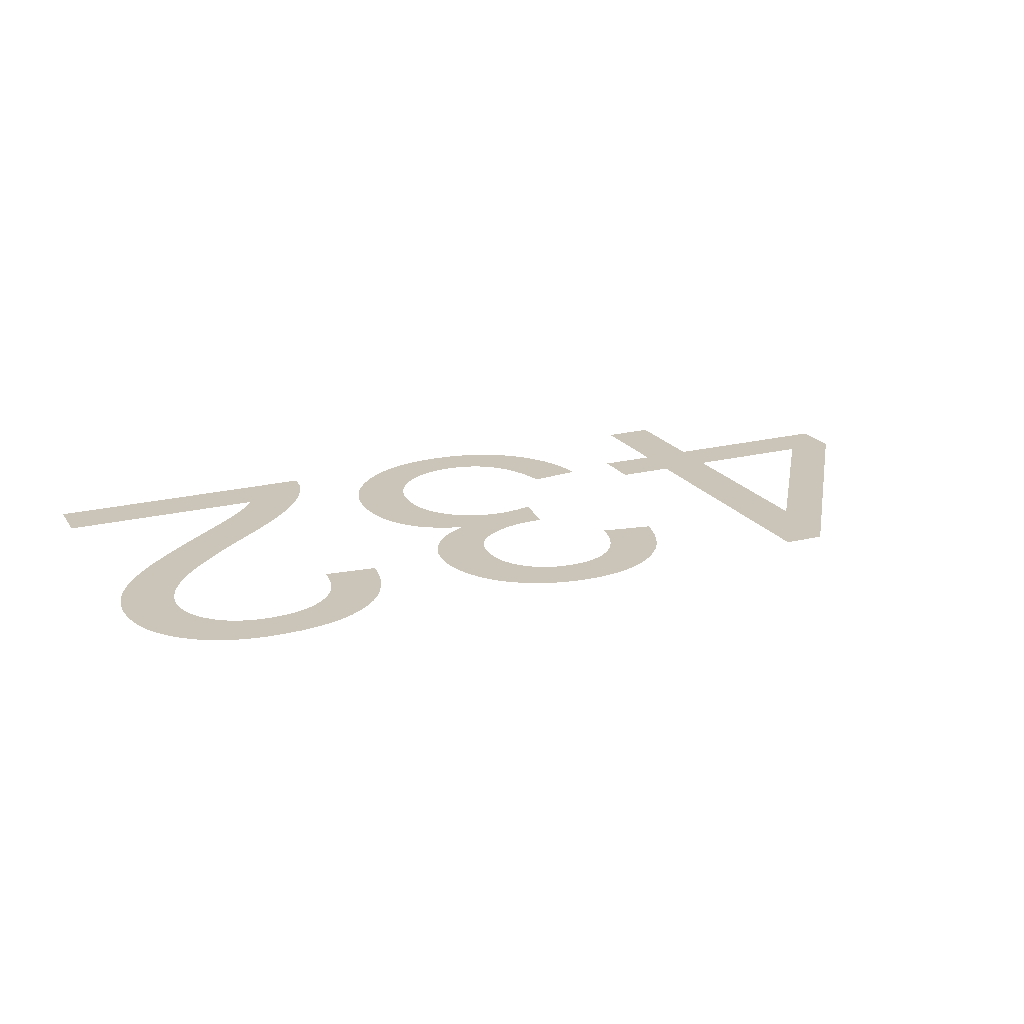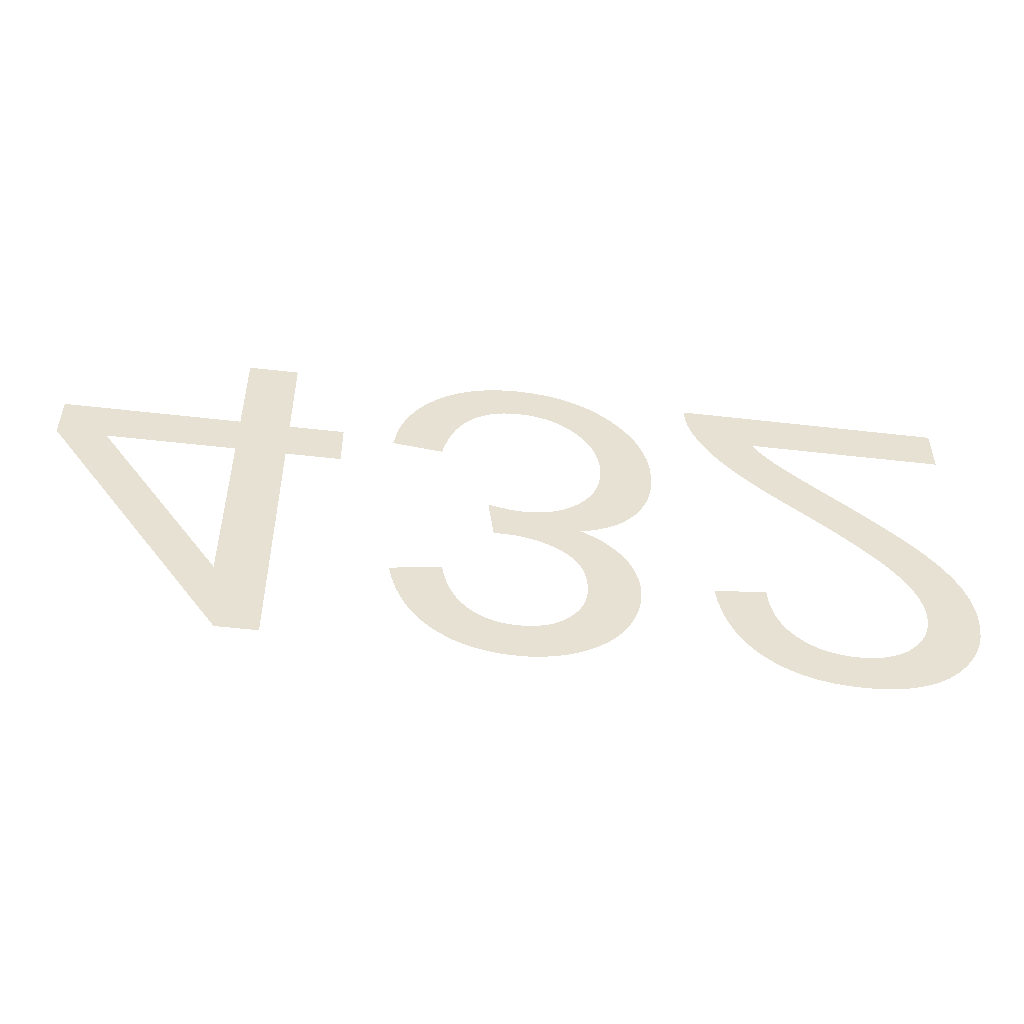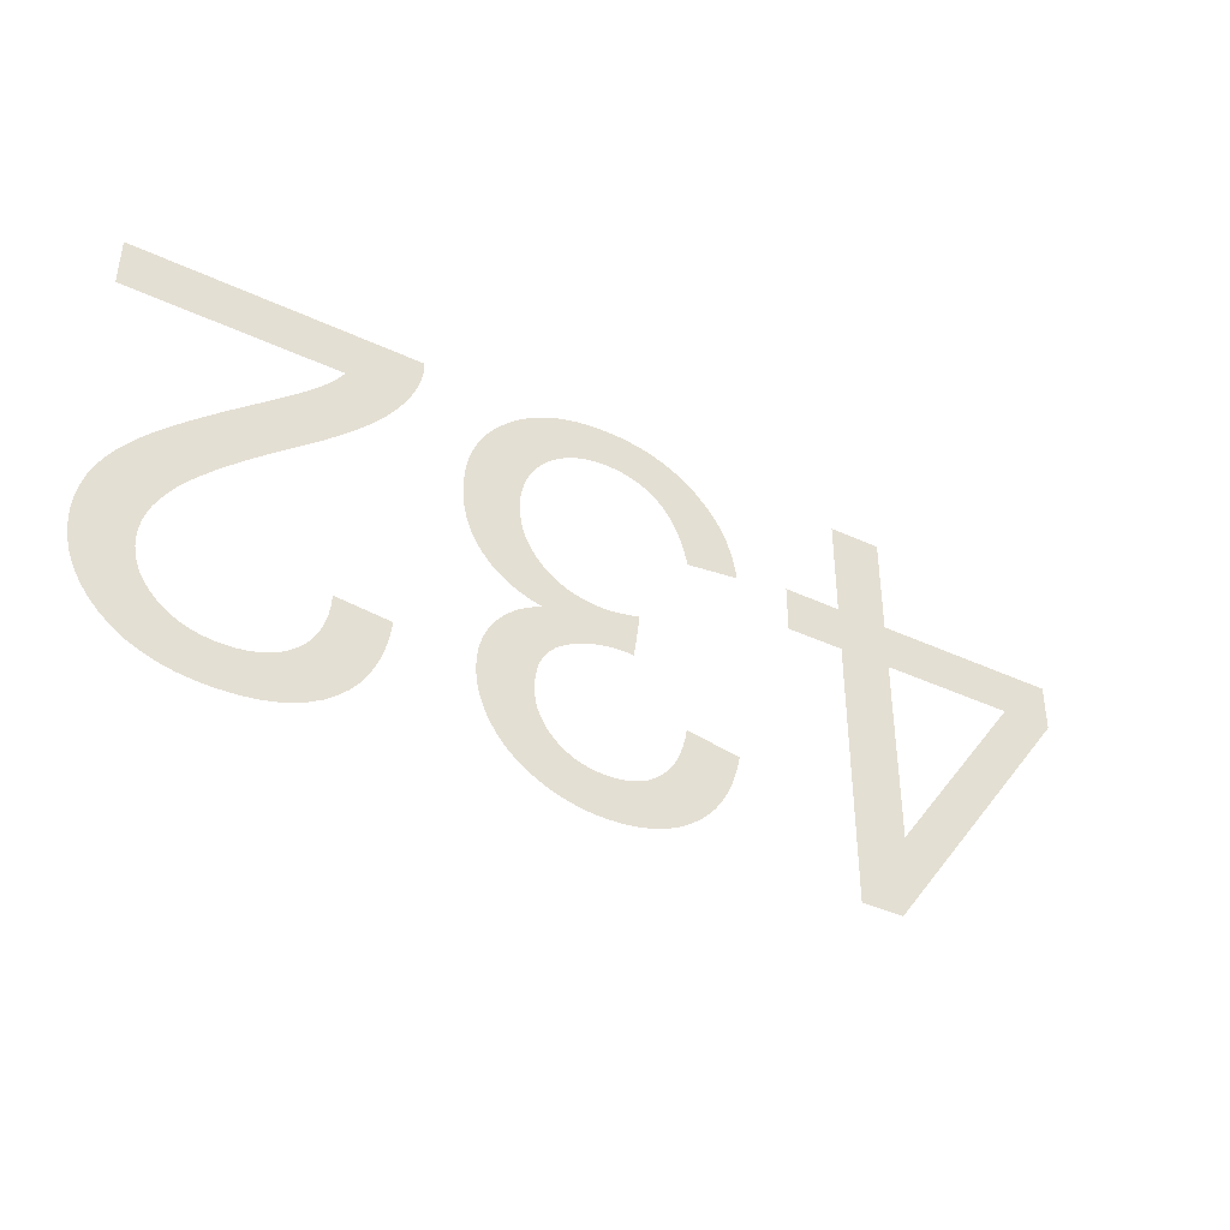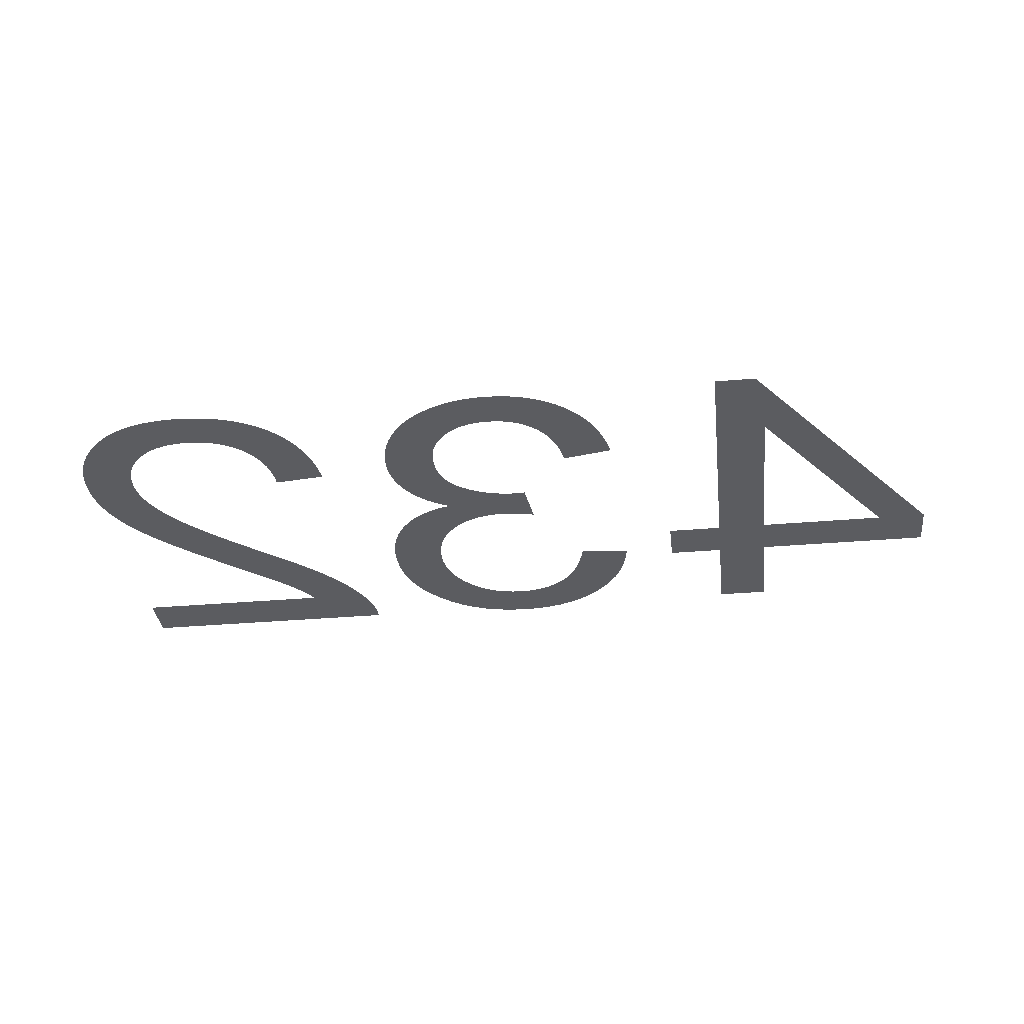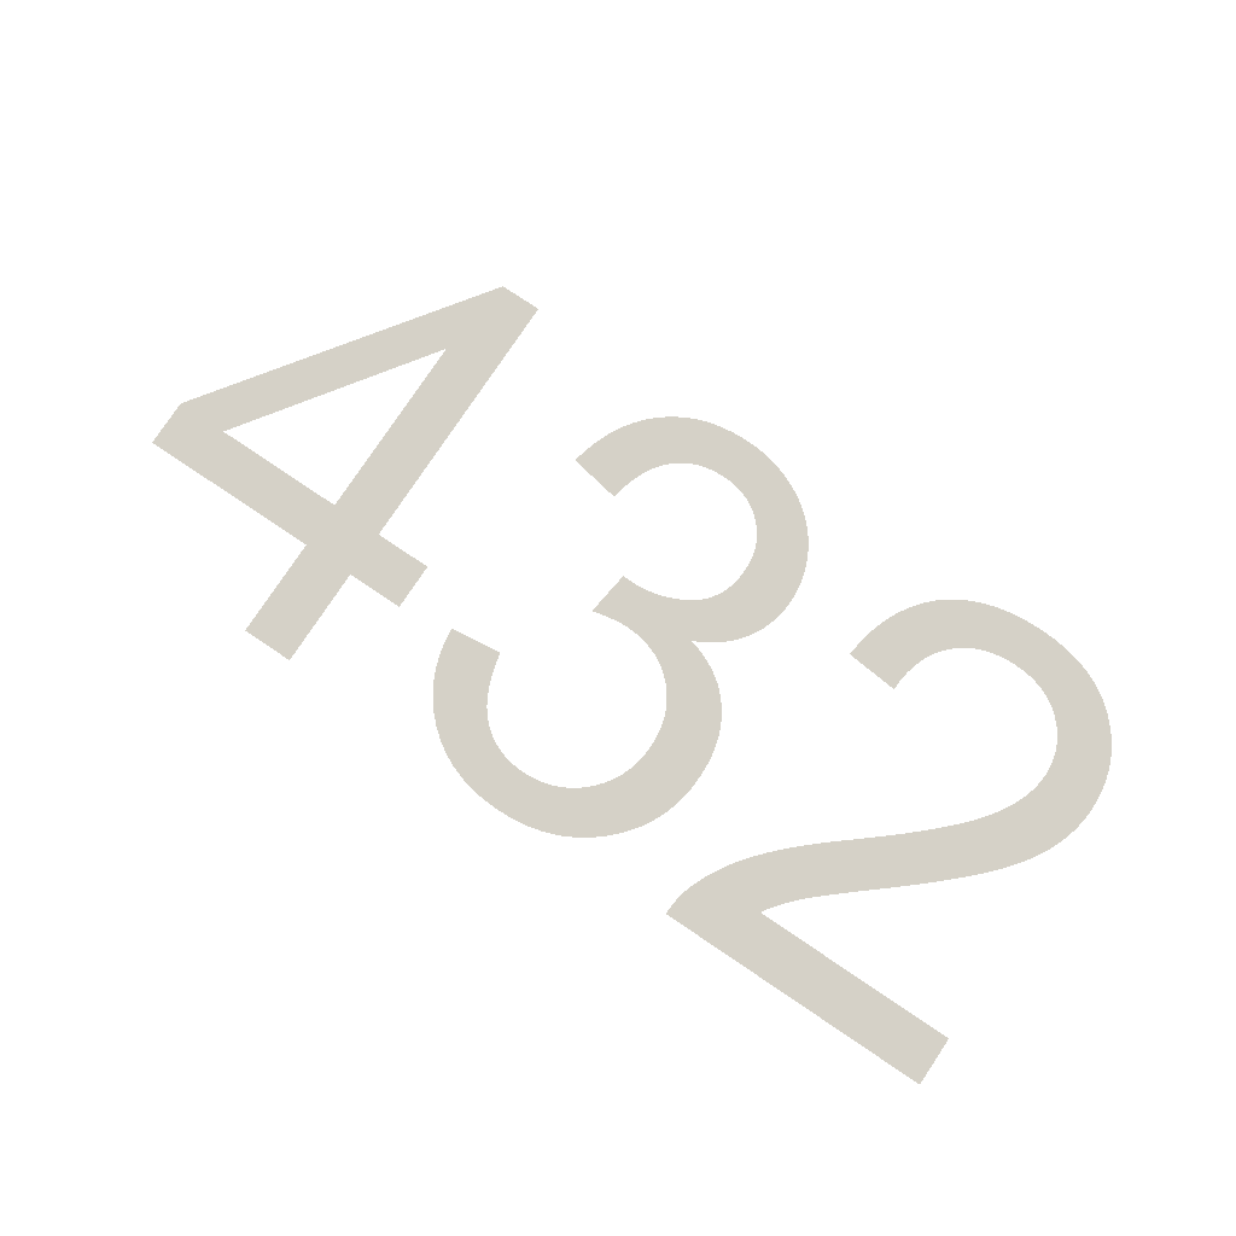
<metadata>
{"format":"obj","ext":"obj","renderer":"f3d","projection":"perspective","resolution":1024,"background":"white","views":[{"elev":20.5,"azim":155.4,"up":"+Y"},{"elev":-51.4,"azim":-7.2,"up":"+Z"},{"elev":-40.4,"azim":150.1,"up":"+Z"},{"elev":-34.6,"azim":-173.4,"up":"+Y"},{"elev":79.3,"azim":33.8,"up":"+Y"}]}
</metadata>
<code>
v -0.04043 0 0
v -0.04043 0 -0.00765
v -0.03608 0 -0.00765
v -0.03608 0 -0.01125
v -0.04043 0 -0.01125
v -0.04043 0 -0.03205
v -0.04363 0 -0.03205
v -0.05833 0 -0.01125
v -0.05833 0 -0.00765
v -0.04438 0 -0.00765
v -0.04438 0 0
v -0.05445 0 -0.01125
v -0.04438 0 -0.02568
v -0.04438 0 -0.01125
v -0.03186 0 -0.007341
v -0.03161 0 -0.006292
v -0.03125 0 -0.005304
v -0.0308 0 -0.004376
v -0.03024 0 -0.003509
v -0.0296 0 -0.002702
v -0.02885 0 -0.001956
v -0.02803 0 -0.001291
v -0.02714 0 -0.0007285
v -0.0262 0 -0.0002682
v -0.0252 0 8.974e-05
v -0.02415 0 0.0003454
v -0.02303 0 0.0004989
v -0.02186 0 0.00055
v -0.02055 0 0.0004904
v -0.01932 0 0.0003117
v -0.01815 0 1.376e-05
v -0.01705 0 -0.0004033
v -0.01601 0 -0.0009396
v -0.01504 0 -0.001595
v -0.01413 0 -0.00237
v -0.01332 0 -0.00323
v -0.01263 0 -0.004142
v -0.01207 0 -0.005107
v -0.01164 0 -0.006124
v -0.01132 0 -0.007193
v -0.01114 0 -0.008315
v -0.01108 0 -0.009488
v -0.01111 0 -0.01035
v -0.0112 0 -0.01118
v -0.01136 0 -0.01196
v -0.01158 0 -0.0127
v -0.01187 0 -0.01339
v -0.01222 0 -0.01405
v -0.01264 0 -0.01466
v -0.01311 0 -0.01522
v -0.01363 0 -0.01573
v -0.01421 0 -0.01617
v -0.01484 0 -0.01656
v -0.01552 0 -0.01689
v -0.01625 0 -0.01717
v -0.01704 0 -0.01738
v -0.01644 0 -0.01769
v -0.01588 0 -0.01802
v -0.01536 0 -0.01837
v -0.01489 0 -0.01876
v -0.01446 0 -0.01918
v -0.01408 0 -0.01962
v -0.01374 0 -0.02009
v -0.01344 0 -0.02059
v -0.01319 0 -0.0211
v -0.01299 0 -0.02162
v -0.01283 0 -0.02216
v -0.01272 0 -0.02272
v -0.01265 0 -0.02329
v -0.01263 0 -0.02387
v -0.01265 0 -0.02449
v -0.01272 0 -0.0251
v -0.01284 0 -0.0257
v -0.01301 0 -0.02629
v -0.01322 0 -0.02687
v -0.01348 0 -0.02744
v -0.01379 0 -0.028
v -0.01415 0 -0.02854
v -0.01455 0 -0.02905
v -0.01499 0 -0.02952
v -0.01547 0 -0.02996
v -0.01599 0 -0.03036
v -0.01656 0 -0.03074
v -0.01717 0 -0.03107
v -0.01781 0 -0.03137
v -0.01846 0 -0.03163
v -0.01913 0 -0.03183
v -0.01982 0 -0.03199
v -0.02053 0 -0.03211
v -0.02125 0 -0.03218
v -0.02199 0 -0.0322
v -0.02305 0 -0.03216
v -0.02406 0 -0.03202
v -0.02502 0 -0.0318
v -0.02593 0 -0.03149
v -0.02679 0 -0.03109
v -0.02759 0 -0.0306
v -0.02835 0 -0.03003
v -0.02904 0 -0.02937
v -0.02966 0 -0.02864
v -0.0302 0 -0.02784
v -0.03067 0 -0.02696
v -0.03106 0 -0.02601
v -0.03138 0 -0.02499
v -0.03163 0 -0.0239
v -0.02768 0 -0.0232
v -0.02753 0 -0.02399
v -0.02734 0 -0.02473
v -0.0271 0 -0.0254
v -0.02682 0 -0.02602
v -0.0265 0 -0.02657
v -0.02613 0 -0.02707
v -0.02571 0 -0.02751
v -0.02526 0 -0.02789
v -0.02478 0 -0.02822
v -0.02427 0 -0.02848
v -0.02372 0 -0.02869
v -0.02315 0 -0.02883
v -0.02254 0 -0.02892
v -0.0219 0 -0.02895
v -0.02126 0 -0.02892
v -0.02065 0 -0.02883
v -0.02008 0 -0.02869
v -0.01954 0 -0.02849
v -0.01904 0 -0.02823
v -0.01857 0 -0.02791
v -0.01813 0 -0.02753
v -0.01775 0 -0.02711
v -0.01742 0 -0.02666
v -0.01715 0 -0.02618
v -0.01694 0 -0.02567
v -0.01679 0 -0.02513
v -0.0167 0 -0.02456
v -0.01668 0 -0.02395
v -0.01672 0 -0.0232
v -0.01684 0 -0.02251
v -0.01704 0 -0.02188
v -0.01733 0 -0.0213
v -0.0177 0 -0.02078
v -0.01815 0 -0.02032
v -0.01868 0 -0.01992
v -0.01926 0 -0.01957
v -0.01987 0 -0.01927
v -0.02049 0 -0.01903
v -0.02113 0 -0.01885
v -0.0218 0 -0.01871
v -0.02248 0 -0.01863
v -0.02319 0 -0.01861
v -0.02326 0 -0.01861
v -0.02334 0 -0.01861
v -0.02342 0 -0.01861
v -0.02351 0 -0.01862
v -0.02361 0 -0.01863
v -0.02371 0 -0.01864
v -0.02382 0 -0.01865
v -0.02426 0 -0.0152
v -0.02379 0 -0.01532
v -0.02335 0 -0.01541
v -0.02294 0 -0.01549
v -0.02254 0 -0.01556
v -0.02217 0 -0.0156
v -0.02182 0 -0.01563
v -0.02149 0 -0.01564
v -0.02073 0 -0.0156
v -0.02001 0 -0.01549
v -0.01933 0 -0.01531
v -0.01868 0 -0.01506
v -0.01808 0 -0.01474
v -0.01752 0 -0.01434
v -0.01699 0 -0.01388
v -0.01652 0 -0.01335
v -0.01613 0 -0.01279
v -0.0158 0 -0.01219
v -0.01555 0 -0.01155
v -0.01537 0 -0.01087
v -0.01526 0 -0.01015
v -0.01523 0 -0.009398
v -0.01526 0 -0.008604
v -0.01538 0 -0.007848
v -0.01557 0 -0.007128
v -0.01584 0 -0.006447
v -0.01619 0 -0.005802
v -0.01662 0 -0.005196
v -0.01712 0 -0.004627
v -0.01768 0 -0.004115
v -0.01828 0 -0.003683
v -0.01891 0 -0.003329
v -0.01958 0 -0.003054
v -0.02029 0 -0.002857
v -0.02103 0 -0.002739
v -0.02181 0 -0.0027
v -0.02247 0 -0.00273
v -0.0231 0 -0.00282
v -0.0237 0 -0.002969
v -0.02427 0 -0.003178
v -0.0248 0 -0.003447
v -0.02531 0 -0.003776
v -0.02579 0 -0.004165
v -0.02623 0 -0.004621
v -0.02663 0 -0.005153
v -0.027 0 -0.005761
v -0.02732 0 -0.006445
v -0.02761 0 -0.007204
v -0.02786 0 -0.008039
v -0.02808 0 -0.00895
v -0.03203 0 -0.00845
v -0.002233 0 -0.0038
v -0.002037 0 -0.004106
v -0.001828 0 -0.004412
v -0.001604 0 -0.004717
v -0.001365 0 -0.005021
v -0.001113 0 -0.005325
v -0.0008458 0 -0.005629
v -0.0005645 0 -0.005932
v -0.0002241 0 -0.006274
v 0.0002201 0 -0.006695
v 0.0007681 0 -0.007193
v 0.00142 0 -0.007769
v 0.002175 0 -0.008424
v 0.003035 0 -0.009156
v 0.003998 0 -0.009967
v 0.00516 0 -0.01096
v 0.006225 0 -0.01189
v 0.007191 0 -0.01276
v 0.008058 0 -0.01357
v 0.008827 0 -0.01431
v 0.009497 0 -0.01499
v 0.01007 0 -0.01561
v 0.01057 0 -0.01619
v 0.01103 0 -0.01677
v 0.01145 0 -0.01733
v 0.01182 0 -0.01789
v 0.01215 0 -0.01844
v 0.01244 0 -0.01899
v 0.01269 0 -0.01952
v 0.0129 0 -0.02005
v 0.01307 0 -0.02059
v 0.01322 0 -0.02113
v 0.01333 0 -0.02167
v 0.01341 0 -0.02221
v 0.01346 0 -0.02275
v 0.01347 0 -0.0233
v 0.01342 0 -0.02436
v 0.01325 0 -0.02536
v 0.01298 0 -0.02632
v 0.01259 0 -0.02723
v 0.0121 0 -0.02808
v 0.01149 0 -0.02889
v 0.01078 0 -0.02964
v 0.009969 0 -0.03032
v 0.009081 0 -0.0309
v 0.008114 0 -0.03136
v 0.007068 0 -0.03173
v 0.005944 0 -0.03199
v 0.00474 0 -0.03215
v 0.003459 0 -0.0322
v 0.002188 0 -0.03215
v 0.0009928 0 -0.03201
v -0.000126 0 -0.03177
v -0.001169 0 -0.03143
v -0.002135 0 -0.03099
v -0.003026 0 -0.03046
v -0.003841 0 -0.02983
v -0.00457 0 -0.02911
v -0.005206 0 -0.0283
v -0.005748 0 -0.02741
v -0.006195 0 -0.02643
v -0.006549 0 -0.02535
v -0.006809 0 -0.0242
v -0.006975 0 -0.02295
v -0.002925 0 -0.02255
v -0.002884 0 -0.02338
v -0.002775 0 -0.02416
v -0.002596 0 -0.02488
v -0.002348 0 -0.02556
v -0.002032 0 -0.02618
v -0.001647 0 -0.02674
v -0.001192 0 -0.02725
v -0.0006801 0 -0.0277
v -0.0001214 0 -0.02808
v 0.0004838 0 -0.0284
v 0.001136 0 -0.02864
v 0.001834 0 -0.02881
v 0.002579 0 -0.02892
v 0.00337 0 -0.02895
v 0.00412 0 -0.02892
v 0.004829 0 -0.02882
v 0.005496 0 -0.02865
v 0.006121 0 -0.02842
v 0.006705 0 -0.02813
v 0.007247 0 -0.02777
v 0.007747 0 -0.02734
v 0.008192 0 -0.02687
v 0.008569 0 -0.02636
v 0.008877 0 -0.02583
v 0.009117 0 -0.02527
v 0.009288 0 -0.02467
v 0.009391 0 -0.02405
v 0.009425 0 -0.02339
v 0.009387 0 -0.02275
v 0.009275 0 -0.02209
v 0.009087 0 -0.02142
v 0.008824 0 -0.02074
v 0.008486 0 -0.02006
v 0.008072 0 -0.01936
v 0.007584 0 -0.01865
v 0.006988 0 -0.01789
v 0.006254 0 -0.01707
v 0.005382 0 -0.01617
v 0.004371 0 -0.0152
v 0.003222 0 -0.01415
v 0.001935 0 -0.01304
v 0.0005086 0 -0.01184
v -0.0004226 0 -0.01107
v -0.001289 0 -0.01033
v -0.002092 0 -0.009614
v -0.002829 0 -0.008922
v -0.003503 0 -0.008257
v -0.004112 0 -0.007619
v -0.004656 0 -0.007006
v -0.005149 0 -0.006405
v -0.005601 0 -0.005802
v -0.006013 0 -0.005195
v -0.006386 0 -0.004585
v -0.006718 0 -0.003973
v -0.007011 0 -0.003357
v -0.007263 0 -0.002739
v -0.007396 0 -0.002361
v -0.007507 0 -0.001979
v -0.007596 0 -0.001592
v -0.007662 0 -0.001201
v -0.007705 0 -0.0008049
v -0.007726 0 -0.0004047
v -0.007725 0 0
v 0.01352 0 0
v 0.01352 0 -0.0038
f 5 6 7
f 10 11 1
f 2 3 4
f 2 4 5
f 2 5 13
f 1 2 13
f 1 13 14
f 10 1 14
f 9 10 14
f 9 14 12
f 8 9 12
f 7 8 12
f 7 12 13
f 5 7 13
f 104 105 106
f 104 106 107
f 155 156 157
f 155 157 158
f 154 155 158
f 153 154 158
f 152 153 158
f 152 158 159
f 151 152 159
f 150 151 159
f 149 150 159
f 148 149 159
f 148 159 160
f 147 148 160
f 147 160 161
f 146 147 161
f 146 161 162
f 146 162 163
f 145 146 163
f 145 163 164
f 144 145 164
f 144 164 165
f 143 144 165
f 143 165 166
f 142 143 166
f 142 166 167
f 205 206 15
f 204 205 15
f 204 15 16
f 203 204 16
f 203 16 17
f 202 203 17
f 202 17 18
f 201 202 18
f 201 18 19
f 201 19 20
f 200 201 20
f 200 20 21
f 199 200 21
f 199 21 22
f 198 199 22
f 198 22 23
f 197 198 23
f 197 23 24
f 196 197 24
f 196 24 25
f 195 196 25
f 194 195 25
f 194 25 26
f 193 194 26
f 193 26 27
f 192 193 27
f 192 27 28
f 191 192 28
f 191 28 29
f 190 191 29
f 190 29 30
f 189 190 30
f 188 189 30
f 188 30 31
f 187 188 31
f 187 31 32
f 186 187 32
f 186 32 33
f 185 186 33
f 185 33 34
f 184 185 34
f 184 34 35
f 183 184 35
f 183 35 36
f 182 183 36
f 182 36 37
f 181 182 37
f 181 37 38
f 180 181 38
f 180 38 39
f 179 180 39
f 179 39 40
f 179 40 41
f 178 179 41
f 178 41 42
f 177 178 42
f 177 42 43
f 176 177 43
f 176 43 44
f 175 176 44
f 175 44 45
f 175 45 46
f 174 175 46
f 174 46 47
f 173 174 47
f 173 47 48
f 173 48 49
f 172 173 49
f 172 49 50
f 172 50 51
f 171 172 51
f 171 51 52
f 170 171 52
f 170 52 53
f 170 53 54
f 169 170 54
f 169 54 55
f 168 169 55
f 168 55 56
f 167 168 56
f 142 167 56
f 141 142 56
f 140 141 56
f 140 56 57
f 140 57 58
f 139 140 58
f 139 58 59
f 139 59 60
f 138 139 60
f 138 60 61
f 138 61 62
f 137 138 62
f 137 62 63
f 137 63 64
f 136 137 64
f 136 64 65
f 136 65 66
f 136 66 67
f 135 136 67
f 135 67 68
f 135 68 69
f 134 135 69
f 134 69 70
f 134 70 71
f 133 134 71
f 133 71 72
f 133 72 73
f 132 133 73
f 132 73 74
f 131 132 74
f 131 74 75
f 131 75 76
f 130 131 76
f 130 76 77
f 130 77 78
f 129 130 78
f 129 78 79
f 128 129 79
f 128 79 80
f 128 80 81
f 127 128 81
f 127 81 82
f 126 127 82
f 126 82 83
f 126 83 84
f 125 126 84
f 125 84 85
f 124 125 85
f 124 85 86
f 123 124 86
f 123 86 87
f 123 87 88
f 122 123 88
f 122 88 89
f 121 122 89
f 121 89 90
f 120 121 90
f 120 90 91
f 119 120 91
f 119 91 92
f 118 119 92
f 118 92 93
f 117 118 93
f 117 93 94
f 116 117 94
f 116 94 95
f 115 116 95
f 115 95 96
f 114 115 96
f 114 96 97
f 113 114 97
f 113 97 98
f 112 113 98
f 112 98 99
f 111 112 99
f 111 99 100
f 110 111 100
f 110 100 101
f 109 110 101
f 109 101 102
f 108 109 102
f 108 102 103
f 107 108 103
f 104 107 103
f 335 336 207
f 270 271 272
f 269 270 272
f 269 272 273
f 268 269 273
f 268 273 274
f 267 268 274
f 267 274 275
f 266 267 275
f 265 266 275
f 265 275 276
f 264 265 276
f 264 276 277
f 263 264 277
f 263 277 278
f 262 263 278
f 262 278 279
f 261 262 279
f 261 279 280
f 260 261 280
f 260 280 281
f 259 260 281
f 259 281 282
f 258 259 282
f 258 282 283
f 257 258 283
f 257 283 284
f 256 257 284
f 256 284 285
f 255 256 285
f 255 285 286
f 255 286 287
f 254 255 287
f 254 287 288
f 253 254 288
f 253 288 289
f 252 253 289
f 252 289 290
f 251 252 290
f 251 290 291
f 250 251 291
f 250 291 292
f 249 250 292
f 249 292 293
f 248 249 293
f 248 293 294
f 247 248 294
f 247 294 295
f 246 247 295
f 246 295 296
f 245 246 296
f 245 296 297
f 244 245 297
f 243 244 297
f 243 297 298
f 242 243 298
f 242 298 299
f 241 242 299
f 241 299 300
f 240 241 300
f 239 240 300
f 239 300 301
f 238 239 301
f 237 238 301
f 237 301 302
f 236 237 302
f 235 236 302
f 235 302 303
f 234 235 303
f 233 234 303
f 233 303 304
f 232 233 304
f 232 304 305
f 231 232 305
f 230 231 305
f 230 305 306
f 229 230 306
f 228 229 306
f 228 306 307
f 227 228 307
f 227 307 308
f 226 227 308
f 226 308 309
f 225 226 309
f 224 225 309
f 224 309 310
f 223 224 310
f 223 310 311
f 222 223 311
f 222 311 312
f 221 222 312
f 221 312 313
f 220 221 313
f 219 220 313
f 219 313 314
f 218 219 314
f 218 314 315
f 217 218 315
f 217 315 316
f 216 217 316
f 216 316 317
f 215 216 317
f 215 317 318
f 214 215 318
f 213 214 318
f 213 318 319
f 212 213 319
f 211 212 319
f 211 319 320
f 210 211 320
f 209 210 320
f 208 209 320
f 208 320 321
f 207 208 321
f 207 321 322
f 207 322 323
f 207 323 324
f 207 324 325
f 207 325 326
f 207 326 327
f 207 327 328
f 207 328 329
f 207 329 330
f 207 330 331
f 207 331 332
f 207 332 333
f 207 333 334
f 335 207 334

</code>
